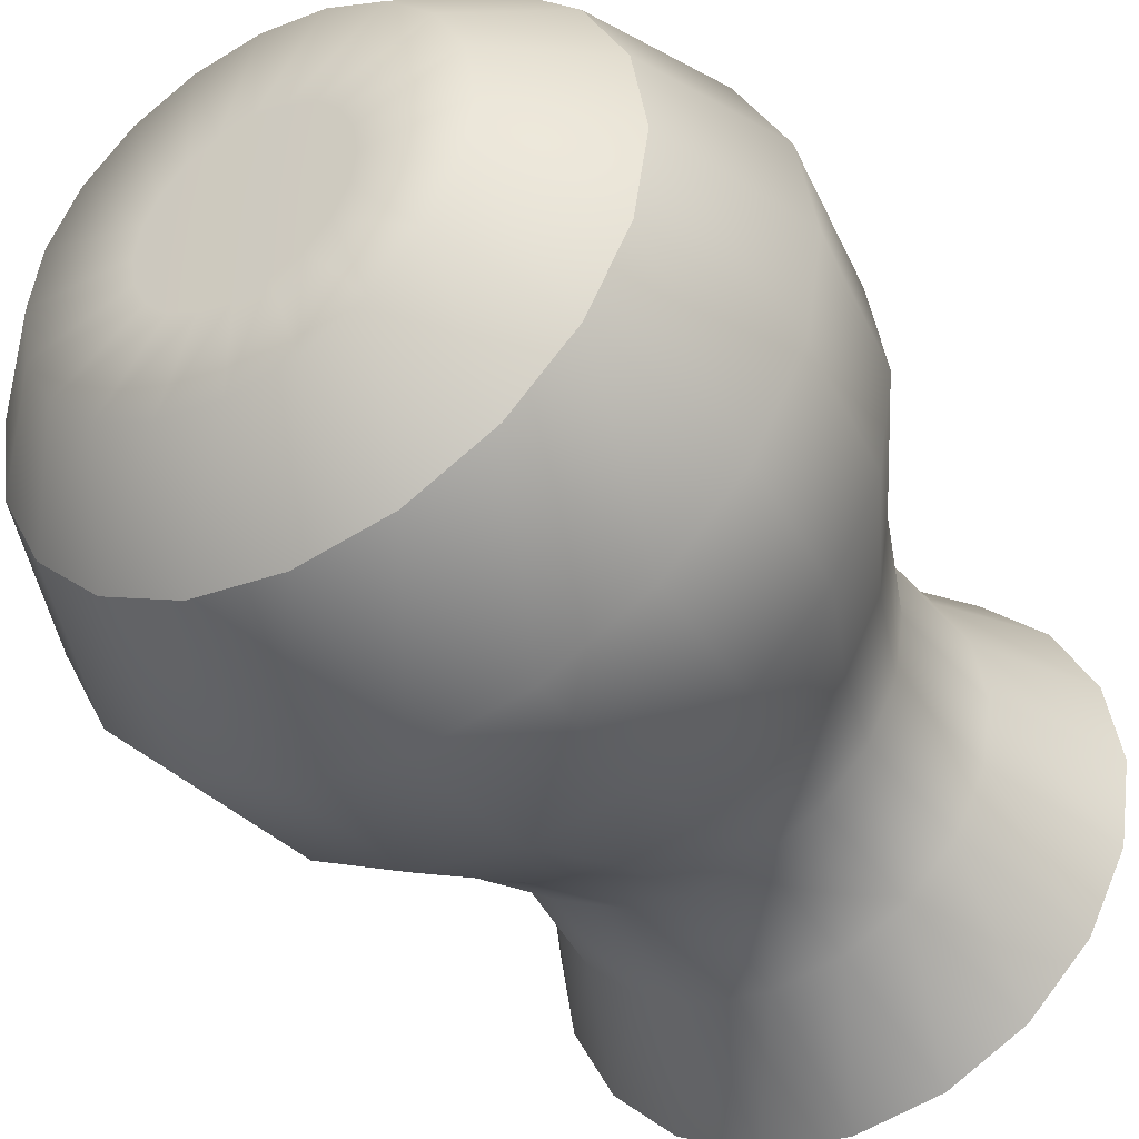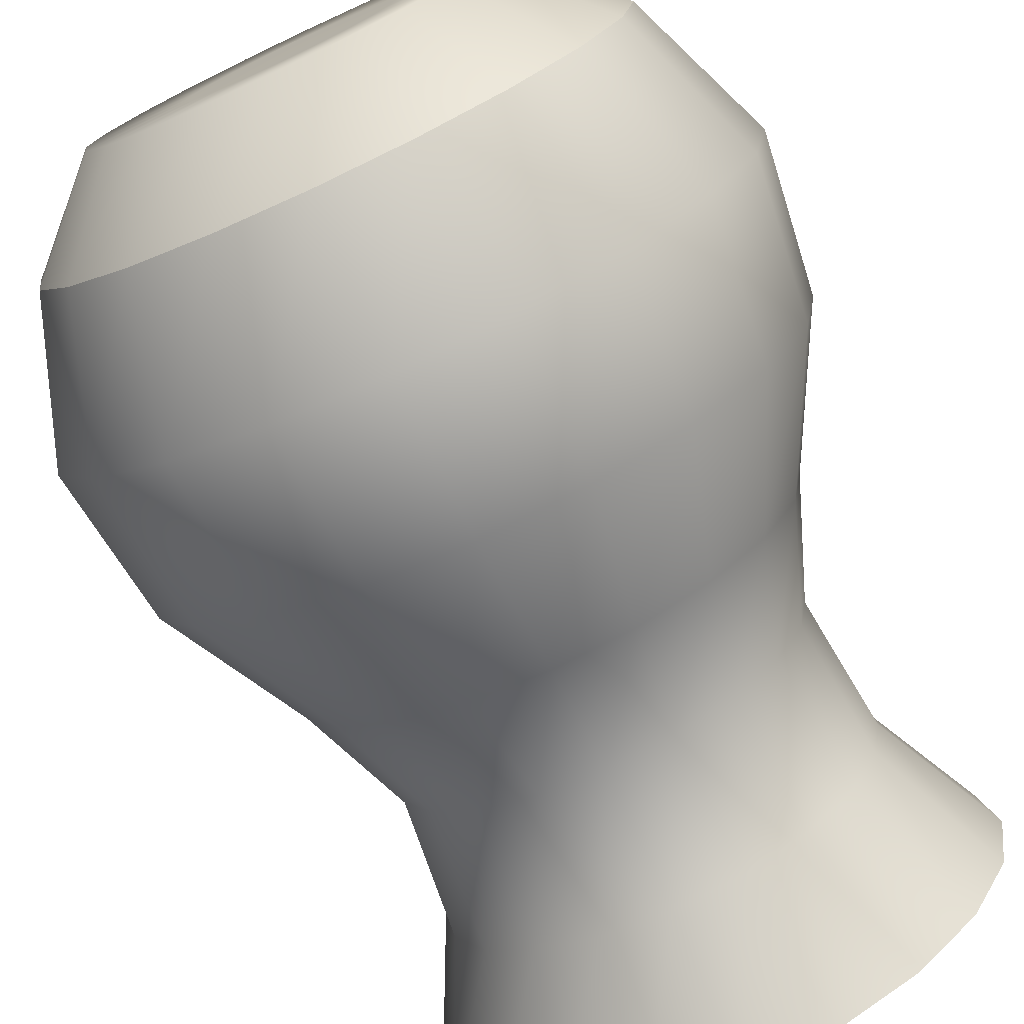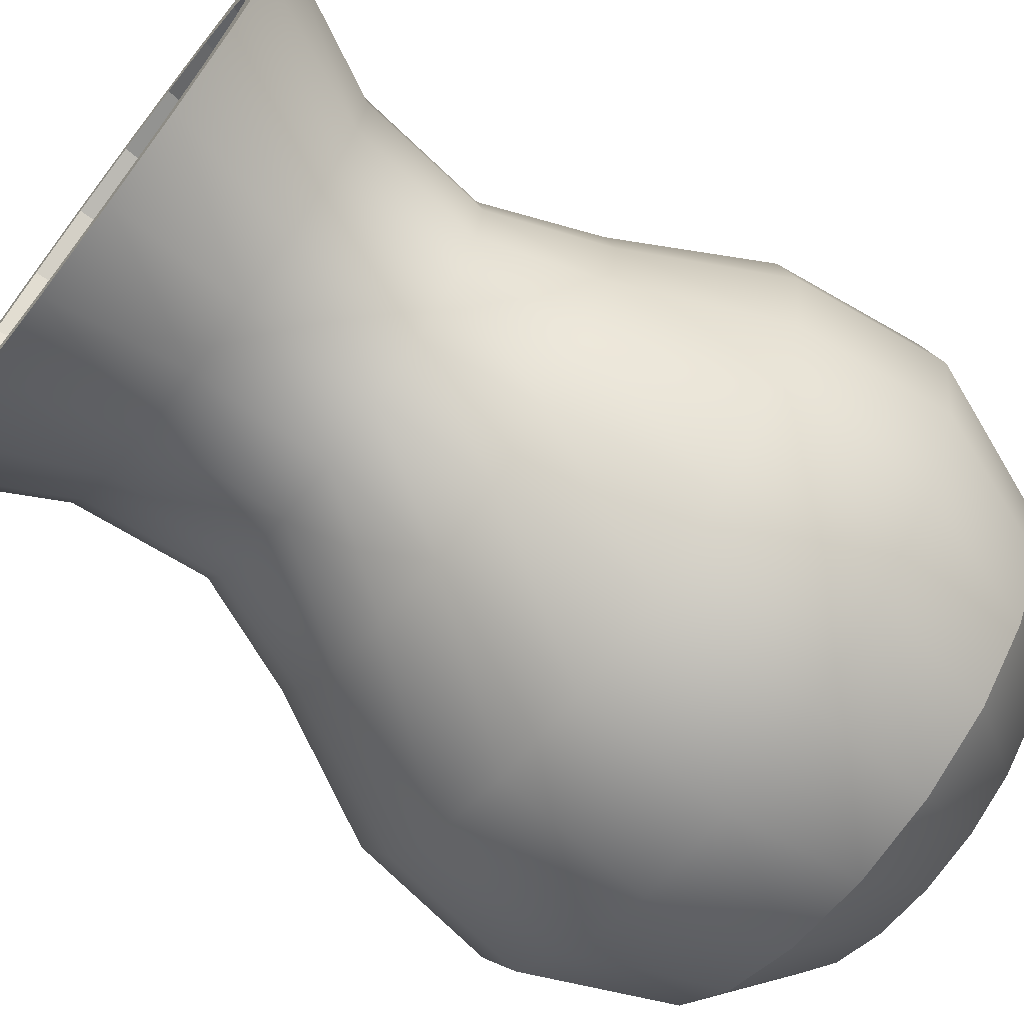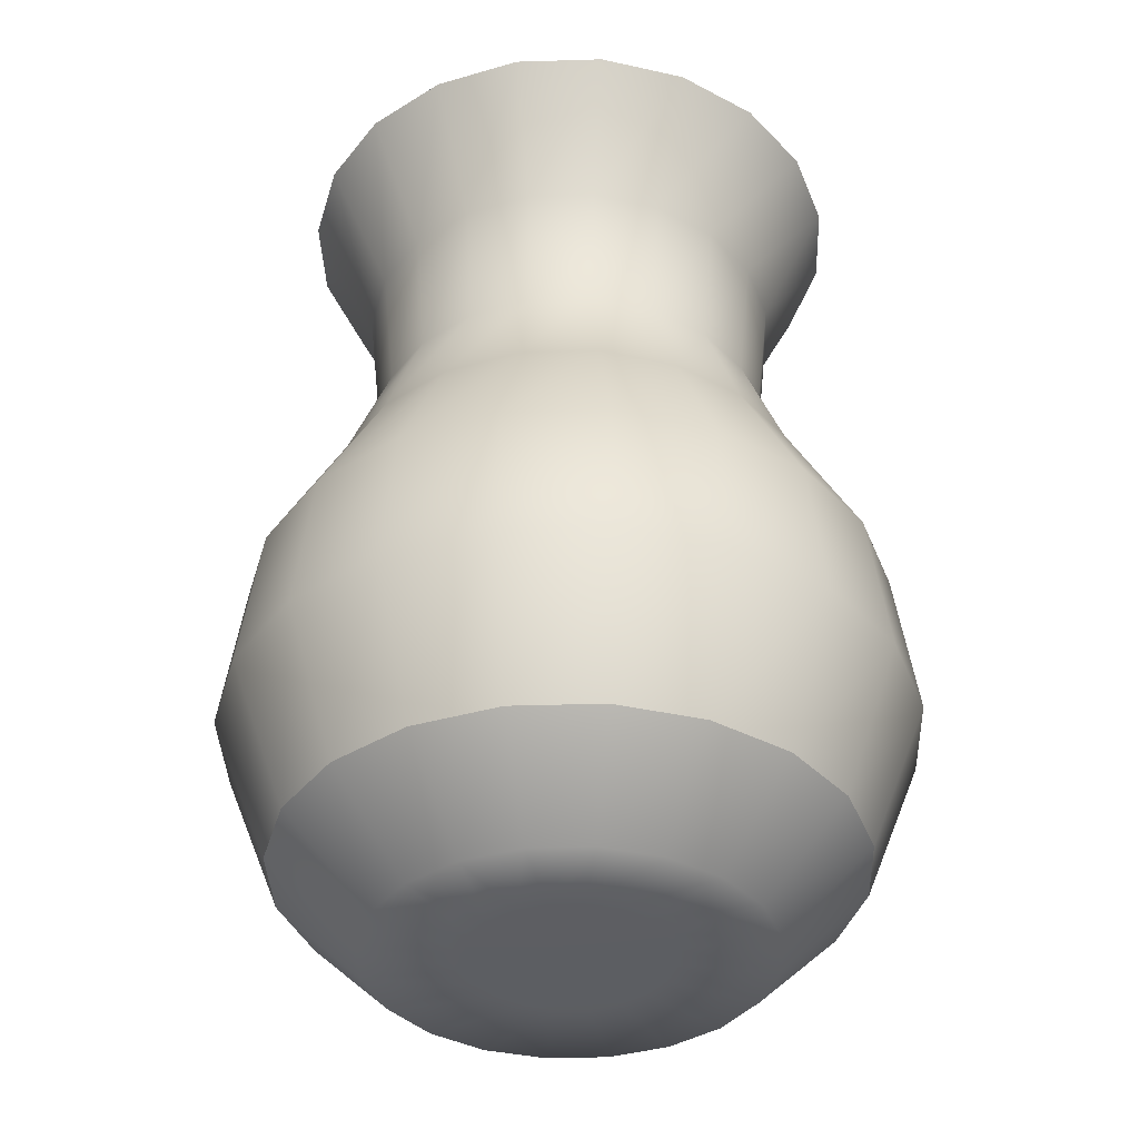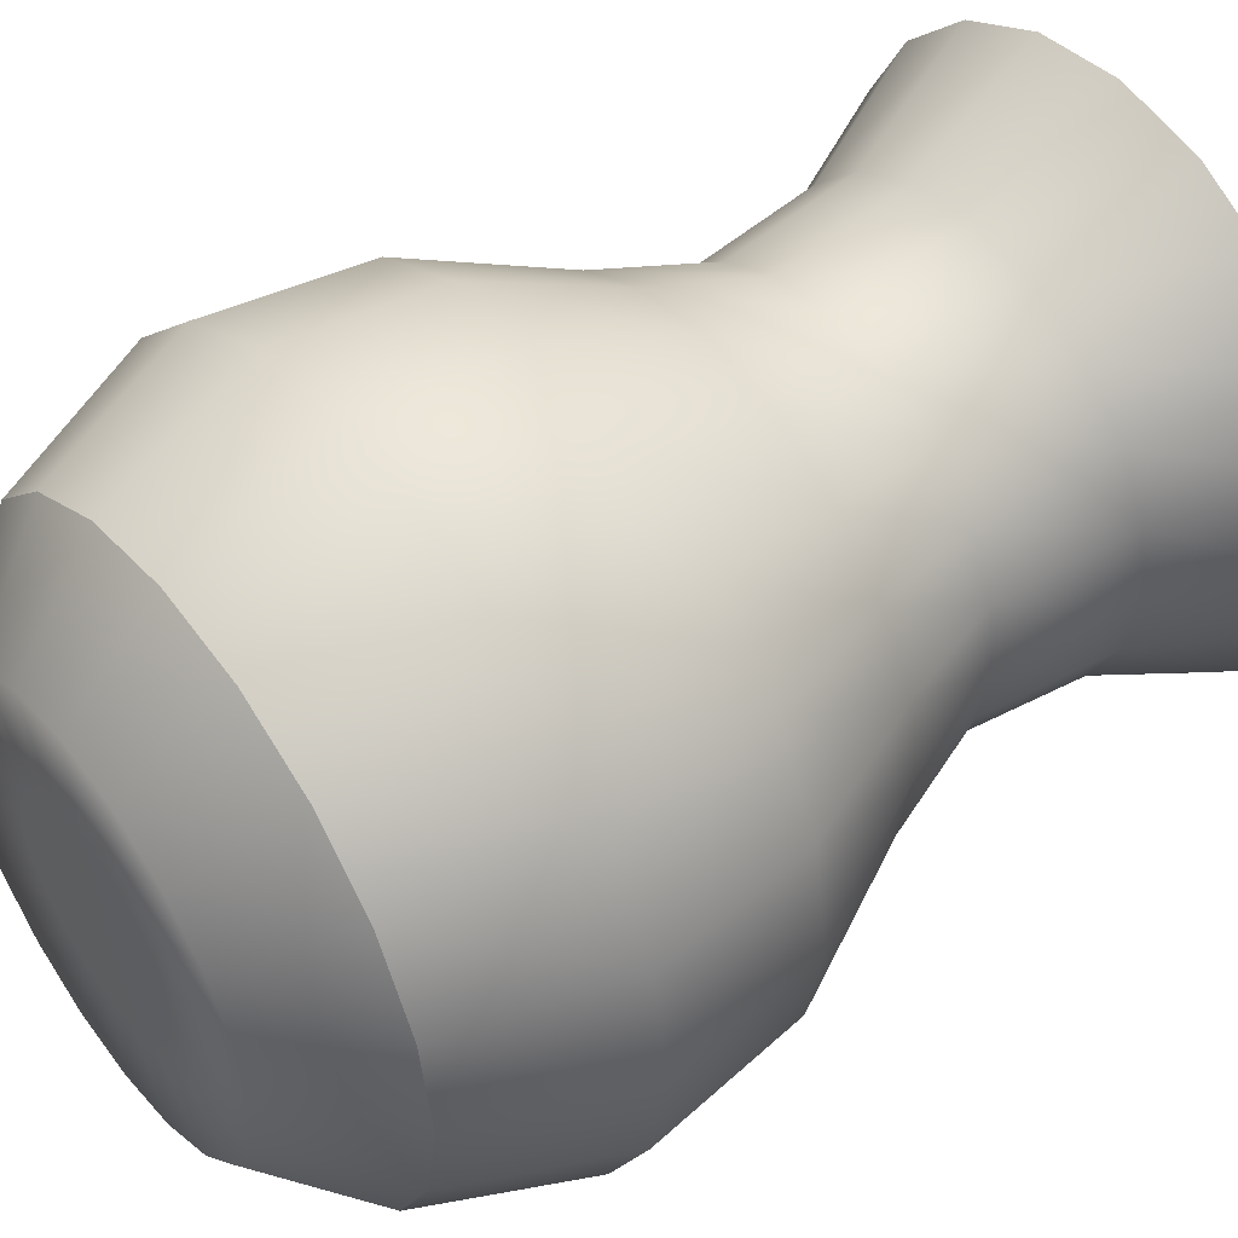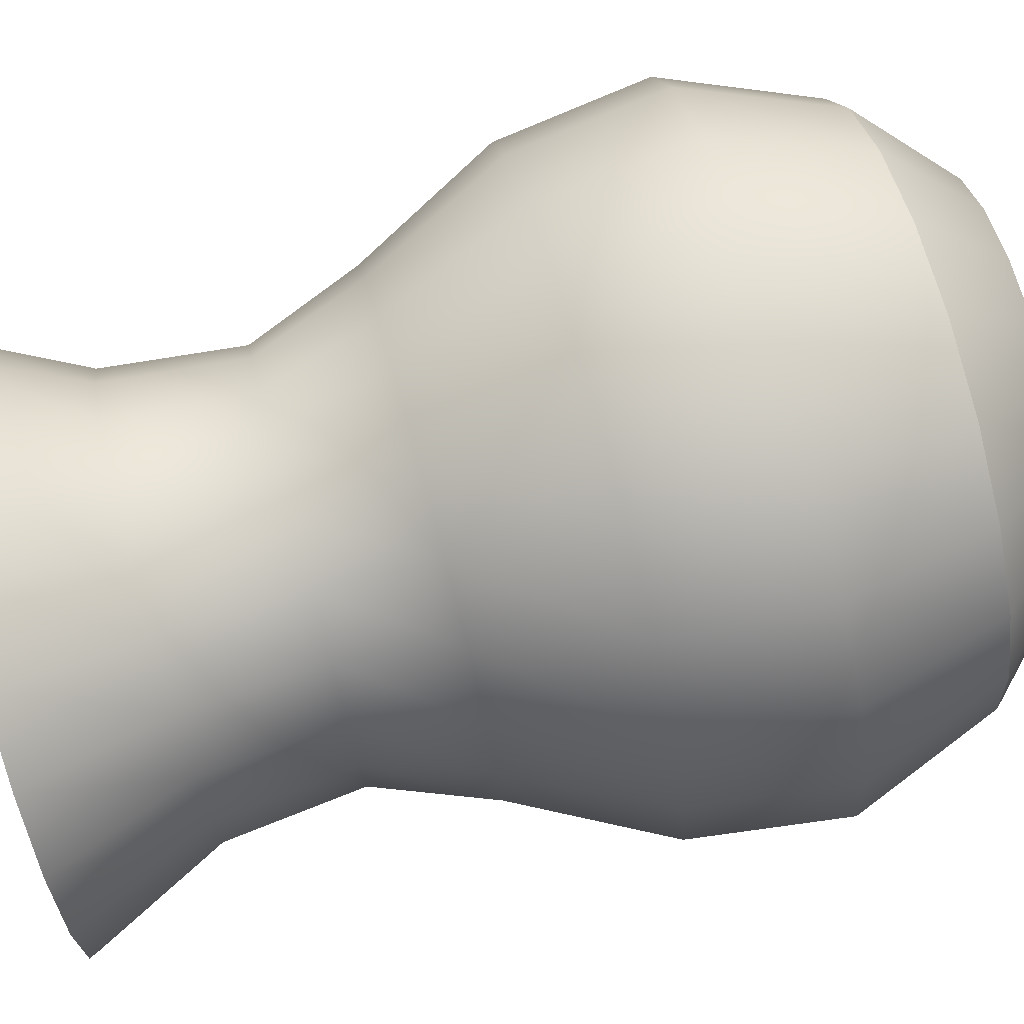
<metadata>
{"format":"obj","ext":"obj","renderer":"f3d","projection":"perspective","resolution":1024,"background":"white","views":[{"elev":-42.2,"azim":31.1,"up":"+Z"},{"elev":-75.5,"azim":25.0,"up":"+Z"},{"elev":-70.3,"azim":-127.6,"up":"+Z"},{"elev":-38.0,"azim":29.2,"up":"+Y"},{"elev":49.2,"azim":53.1,"up":"+Z"},{"elev":77.2,"azim":-105.4,"up":"+Z"}]}
</metadata>
<code>
g default
v -1.979 53.07 -5.791
v -2 53.07 -5.832
v -2.032 53.07 -5.864
v -2.073 53.07 -5.885
v -2.118 53.07 -5.892
v -2.163 53.07 -5.885
v -2.204 53.07 -5.864
v -2.236 53.07 -5.832
v -2.257 53.07 -5.791
v -2.264 53.07 -5.746
v -2.257 53.07 -5.701
v -2.236 53.07 -5.66
v -2.204 53.07 -5.628
v -2.163 53.07 -5.607
v -2.118 53.07 -5.6
v -2.073 53.07 -5.607
v -2.032 53.07 -5.628
v -2 53.07 -5.66
v -1.979 53.07 -5.701
v -1.972 53.07 -5.746
v -1.841 53.07 -5.836
v -1.882 53.07 -5.918
v -1.947 53.07 -5.982
v -2.028 53.07 -6.024
v -2.118 53.07 -6.038
v -2.208 53.07 -6.024
v -2.29 53.07 -5.982
v -2.354 53.07 -5.918
v -2.396 53.07 -5.836
v -2.41 53.07 -5.746
v -2.396 53.07 -5.656
v -2.354 53.07 -5.575
v -2.29 53.07 -5.51
v -2.208 53.07 -5.469
v -2.118 53.07 -5.454
v -2.028 53.07 -5.469
v -1.947 53.07 -5.51
v -1.882 53.07 -5.575
v -1.841 53.07 -5.656
v -1.826 53.07 -5.746
v -1.715 53.2 -5.877
v -1.775 53.2 -5.995
v -1.869 53.2 -6.089
v -1.987 53.2 -6.149
v -2.118 53.2 -6.17
v -2.249 53.2 -6.149
v -2.367 53.2 -6.089
v -2.461 53.2 -5.995
v -2.521 53.2 -5.877
v -2.542 53.2 -5.746
v -2.521 53.2 -5.615
v -2.461 53.2 -5.497
v -2.367 53.2 -5.403
v -2.249 53.2 -5.343
v -2.118 53.2 -5.323
v -1.987 53.2 -5.343
v -1.869 53.2 -5.403
v -1.775 53.2 -5.497
v -1.715 53.2 -5.615
v -1.695 53.2 -5.746
v -1.634 53.42 -5.904
v -1.706 53.42 -6.046
v -1.819 53.42 -6.158
v -1.961 53.42 -6.231
v -2.118 53.42 -6.256
v -2.276 53.42 -6.231
v -2.418 53.42 -6.158
v -2.53 53.42 -6.046
v -2.603 53.42 -5.904
v -2.628 53.42 -5.746
v -2.603 53.42 -5.589
v -2.53 53.42 -5.447
v -2.418 53.42 -5.334
v -2.276 53.42 -5.262
v -2.118 53.42 -5.237
v -1.961 53.42 -5.262
v -1.819 53.42 -5.334
v -1.706 53.42 -5.447
v -1.634 53.42 -5.589
v -1.609 53.42 -5.746
v -1.662 53.65 -5.894
v -1.731 53.65 -6.028
v -1.837 53.65 -6.134
v -1.97 53.65 -6.202
v -2.118 53.65 -6.225
v -2.266 53.65 -6.202
v -2.4 53.65 -6.134
v -2.506 53.65 -6.028
v -2.574 53.65 -5.894
v -2.597 53.65 -5.746
v -2.574 53.65 -5.598
v -2.506 53.65 -5.464
v -2.4 53.65 -5.358
v -2.266 53.65 -5.29
v -2.118 53.65 -5.267
v -1.97 53.65 -5.29
v -1.837 53.65 -5.358
v -1.731 53.65 -5.464
v -1.662 53.65 -5.598
v -1.639 53.65 -5.746
v -1.768 53.86 -5.86
v -1.821 53.86 -5.962
v -1.902 53.86 -6.044
v -2.005 53.86 -6.096
v -2.118 53.86 -6.114
v -2.232 53.86 -6.096
v -2.334 53.86 -6.044
v -2.416 53.86 -5.962
v -2.468 53.86 -5.86
v -2.486 53.86 -5.746
v -2.468 53.86 -5.632
v -2.416 53.86 -5.53
v -2.334 53.86 -5.449
v -2.232 53.86 -5.396
v -2.118 53.86 -5.378
v -2.005 53.86 -5.396
v -1.902 53.86 -5.449
v -1.821 53.86 -5.53
v -1.768 53.86 -5.632
v -1.75 53.86 -5.746
v -1.83 54.02 -5.84
v -1.873 54.02 -5.924
v -1.94 54.02 -5.991
v -2.025 54.02 -6.034
v -2.118 54.02 -6.049
v -2.212 54.02 -6.034
v -2.296 54.02 -5.991
v -2.363 54.02 -5.924
v -2.406 54.02 -5.84
v -2.421 54.02 -5.746
v -2.406 54.02 -5.652
v -2.363 54.02 -5.568
v -2.296 54.02 -5.501
v -2.212 54.02 -5.458
v -2.118 54.02 -5.443
v -2.025 54.02 -5.458
v -1.94 54.02 -5.501
v -1.873 54.02 -5.568
v -1.83 54.02 -5.652
v -1.815 54.02 -5.746
v -1.81 54.22 -5.846
v -1.856 54.22 -5.937
v -1.928 54.22 -6.008
v -2.018 54.22 -6.054
v -2.118 54.22 -6.07
v -2.218 54.22 -6.054
v -2.309 54.22 -6.008
v -2.38 54.22 -5.937
v -2.426 54.22 -5.846
v -2.442 54.22 -5.746
v -2.426 54.22 -5.646
v -2.38 54.22 -5.556
v -2.309 54.22 -5.484
v -2.218 54.22 -5.438
v -2.118 54.22 -5.422
v -2.018 54.22 -5.438
v -1.928 54.22 -5.484
v -1.856 54.22 -5.556
v -1.81 54.22 -5.646
v -1.794 54.22 -5.746
v -1.716 54.42 -5.877
v -1.776 54.42 -5.995
v -1.87 54.42 -6.088
v -1.987 54.42 -6.149
v -2.118 54.42 -6.169
v -2.249 54.42 -6.149
v -2.367 54.42 -6.088
v -2.461 54.42 -5.995
v -2.521 54.42 -5.877
v -2.541 54.42 -5.746
v -2.521 54.42 -5.615
v -2.461 54.42 -5.497
v -2.367 54.42 -5.404
v -2.249 54.42 -5.344
v -2.118 54.42 -5.323
v -1.987 54.42 -5.344
v -1.87 54.42 -5.404
v -1.776 54.42 -5.497
v -1.716 54.42 -5.615
v -1.695 54.42 -5.746
v -1.79 54.42 -5.853
v -1.839 54.42 -5.949
v -1.915 54.42 -6.025
v -2.012 54.42 -6.074
v -2.118 54.42 -6.091
v -2.225 54.42 -6.074
v -2.321 54.42 -6.025
v -2.397 54.42 -5.949
v -2.446 54.42 -5.853
v -2.463 54.42 -5.746
v -2.446 54.42 -5.639
v -2.397 54.42 -5.543
v -2.321 54.42 -5.467
v -2.225 54.42 -5.418
v -2.118 54.42 -5.401
v -2.012 54.42 -5.418
v -1.915 54.42 -5.467
v -1.839 54.42 -5.543
v -1.79 54.42 -5.639
v -1.773 54.42 -5.746
v -2.118 53.07 -5.746
v -1.91 53.8 -5.814
v -1.941 53.8 -5.875
v -2.03 53.8 -5.811
v -2.014 53.8 -5.78
v -1.989 53.8 -5.923
v -2.054 53.8 -5.835
v -2.05 53.8 -5.955
v -2.084 53.8 -5.85
v -2.118 53.8 -5.965
v -2.118 53.8 -5.856
v -2.186 53.8 -5.955
v -2.152 53.8 -5.85
v -2.247 53.8 -5.923
v -2.183 53.8 -5.835
v -2.296 53.8 -5.875
v -2.207 53.8 -5.811
v -2.327 53.8 -5.814
v -2.222 53.8 -5.78
v -2.337 53.8 -5.746
v -2.228 53.8 -5.746
v -2.327 53.8 -5.678
v -2.222 53.8 -5.712
v -2.296 53.8 -5.617
v -2.207 53.8 -5.682
v -2.247 53.8 -5.569
v -2.183 53.8 -5.657
v -2.186 53.8 -5.538
v -2.152 53.8 -5.642
v -2.118 53.8 -5.527
v -2.118 53.8 -5.637
v -2.05 53.8 -5.538
v -2.084 53.8 -5.642
v -1.989 53.8 -5.569
v -2.054 53.8 -5.657
v -1.941 53.8 -5.617
v -2.03 53.8 -5.682
v -1.91 53.8 -5.678
v -2.014 53.8 -5.712
v -1.899 53.8 -5.746
v -2.009 53.8 -5.746
v -2.118 53.8 -5.746
g Vase
f 1 2 22 21
f 2 3 23 22
f 3 4 24 23
f 4 5 25 24
f 5 6 26 25
f 6 7 27 26
f 7 8 28 27
f 8 9 29 28
f 9 10 30 29
f 10 11 31 30
f 11 12 32 31
f 12 13 33 32
f 13 14 34 33
f 14 15 35 34
f 15 16 36 35
f 16 17 37 36
f 17 18 38 37
f 18 19 39 38
f 19 20 40 39
f 20 1 21 40
f 21 22 42 41
f 22 23 43 42
f 23 24 44 43
f 24 25 45 44
f 25 26 46 45
f 26 27 47 46
f 27 28 48 47
f 28 29 49 48
f 29 30 50 49
f 30 31 51 50
f 31 32 52 51
f 32 33 53 52
f 33 34 54 53
f 34 35 55 54
f 35 36 56 55
f 36 37 57 56
f 37 38 58 57
f 38 39 59 58
f 39 40 60 59
f 40 21 41 60
f 41 42 62 61
f 42 43 63 62
f 43 44 64 63
f 44 45 65 64
f 45 46 66 65
f 46 47 67 66
f 47 48 68 67
f 48 49 69 68
f 49 50 70 69
f 50 51 71 70
f 51 52 72 71
f 52 53 73 72
f 53 54 74 73
f 54 55 75 74
f 55 56 76 75
f 56 57 77 76
f 57 58 78 77
f 58 59 79 78
f 59 60 80 79
f 60 41 61 80
f 61 62 82 81
f 62 63 83 82
f 63 64 84 83
f 64 65 85 84
f 65 66 86 85
f 66 67 87 86
f 67 68 88 87
f 68 69 89 88
f 69 70 90 89
f 70 71 91 90
f 71 72 92 91
f 72 73 93 92
f 73 74 94 93
f 74 75 95 94
f 75 76 96 95
f 76 77 97 96
f 77 78 98 97
f 78 79 99 98
f 79 80 100 99
f 80 61 81 100
f 81 82 102 101
f 82 83 103 102
f 83 84 104 103
f 84 85 105 104
f 85 86 106 105
f 86 87 107 106
f 87 88 108 107
f 88 89 109 108
f 89 90 110 109
f 90 91 111 110
f 91 92 112 111
f 92 93 113 112
f 93 94 114 113
f 94 95 115 114
f 95 96 116 115
f 96 97 117 116
f 97 98 118 117
f 98 99 119 118
f 99 100 120 119
f 100 81 101 120
f 101 102 122 121
f 102 103 123 122
f 103 104 124 123
f 104 105 125 124
f 105 106 126 125
f 106 107 127 126
f 107 108 128 127
f 108 109 129 128
f 109 110 130 129
f 110 111 131 130
f 111 112 132 131
f 112 113 133 132
f 113 114 134 133
f 114 115 135 134
f 115 116 136 135
f 116 117 137 136
f 117 118 138 137
f 118 119 139 138
f 119 120 140 139
f 120 101 121 140
f 121 122 142 141
f 122 123 143 142
f 123 124 144 143
f 124 125 145 144
f 125 126 146 145
f 126 127 147 146
f 127 128 148 147
f 128 129 149 148
f 129 130 150 149
f 130 131 151 150
f 131 132 152 151
f 132 133 153 152
f 133 134 154 153
f 134 135 155 154
f 135 136 156 155
f 136 137 157 156
f 137 138 158 157
f 138 139 159 158
f 139 140 160 159
f 140 121 141 160
f 141 142 162 161
f 142 143 163 162
f 143 144 164 163
f 144 145 165 164
f 145 146 166 165
f 146 147 167 166
f 147 148 168 167
f 148 149 169 168
f 149 150 170 169
f 150 151 171 170
f 151 152 172 171
f 152 153 173 172
f 153 154 174 173
f 154 155 175 174
f 155 156 176 175
f 156 157 177 176
f 157 158 178 177
f 158 159 179 178
f 159 160 180 179
f 160 141 161 180
f 161 162 182 181
f 162 163 183 182
f 163 164 184 183
f 164 165 185 184
f 165 166 186 185
f 166 167 187 186
f 167 168 188 187
f 168 169 189 188
f 169 170 190 189
f 170 171 191 190
f 171 172 192 191
f 172 173 193 192
f 173 174 194 193
f 174 175 195 194
f 175 176 196 195
f 176 177 197 196
f 177 178 198 197
f 178 179 199 198
f 179 180 200 199
f 180 161 181 200
f 202 203 204 205
f 203 206 207 204
f 206 208 209 207
f 208 210 211 209
f 210 212 213 211
f 212 214 215 213
f 214 216 217 215
f 216 218 219 217
f 218 220 221 219
f 220 222 223 221
f 222 224 225 223
f 224 226 227 225
f 226 228 229 227
f 228 230 231 229
f 230 232 233 231
f 232 234 235 233
f 234 236 237 235
f 236 238 239 237
f 238 240 241 239
f 240 202 205 241
f 2 1 201
f 3 2 201
f 4 3 201
f 5 4 201
f 6 5 201
f 7 6 201
f 8 7 201
f 9 8 201
f 10 9 201
f 11 10 201
f 12 11 201
f 13 12 201
f 14 13 201
f 15 14 201
f 16 15 201
f 17 16 201
f 18 17 201
f 19 18 201
f 20 19 201
f 1 20 201
f 205 204 242
f 204 207 242
f 207 209 242
f 209 211 242
f 211 213 242
f 213 215 242
f 215 217 242
f 217 219 242
f 219 221 242
f 221 223 242
f 223 225 242
f 225 227 242
f 227 229 242
f 229 231 242
f 231 233 242
f 233 235 242
f 235 237 242
f 237 239 242
f 239 241 242
f 241 205 242
f 181 182 203 202
f 182 183 206 203
f 183 184 208 206
f 184 185 210 208
f 185 186 212 210
f 186 187 214 212
f 187 188 216 214
f 188 189 218 216
f 189 190 220 218
f 190 191 222 220
f 191 192 224 222
f 192 193 226 224
f 193 194 228 226
f 194 195 230 228
f 195 196 232 230
f 196 197 234 232
f 197 198 236 234
f 198 199 238 236
f 199 200 240 238
f 200 181 202 240

</code>
